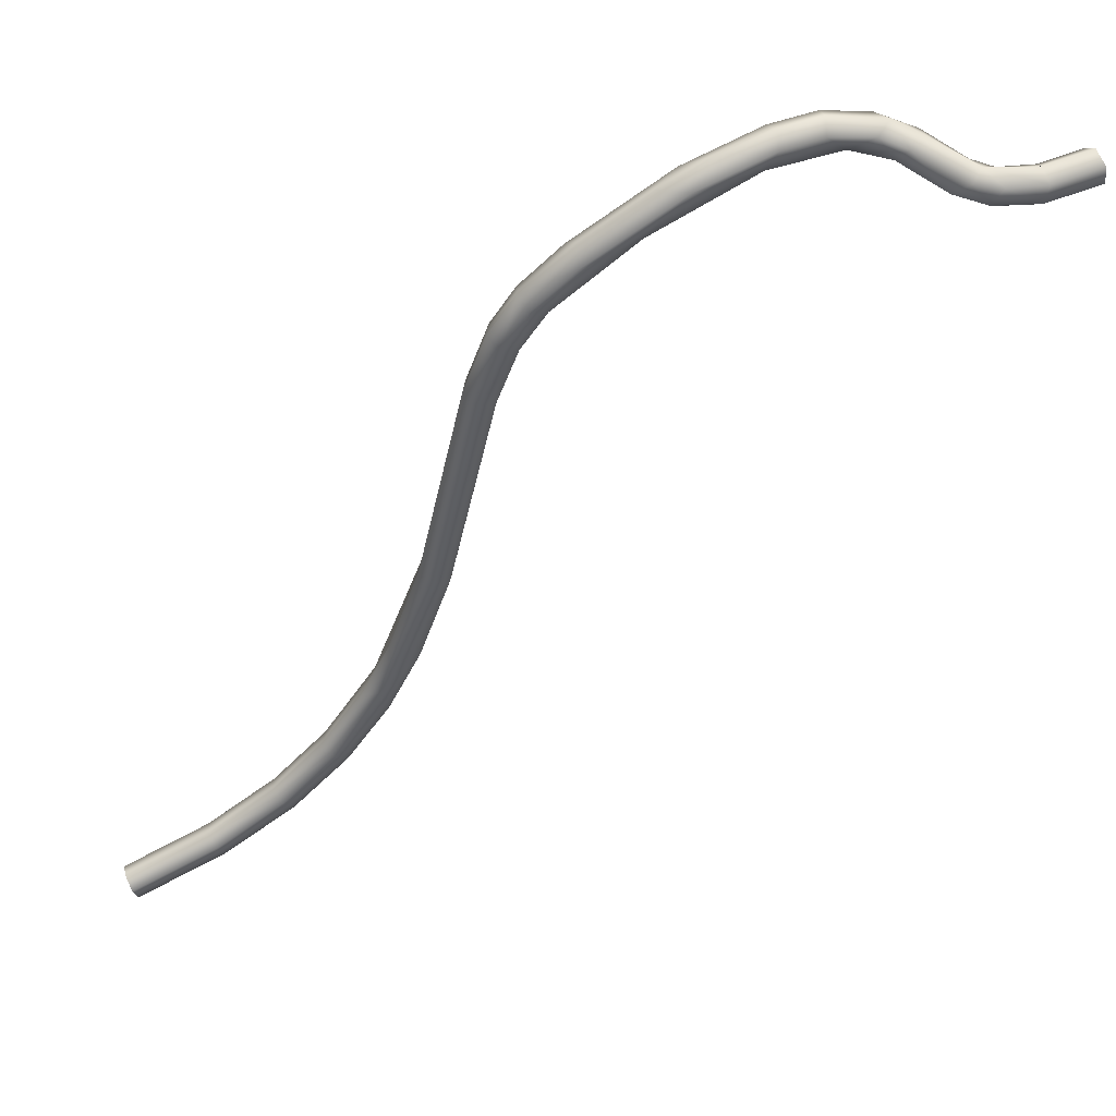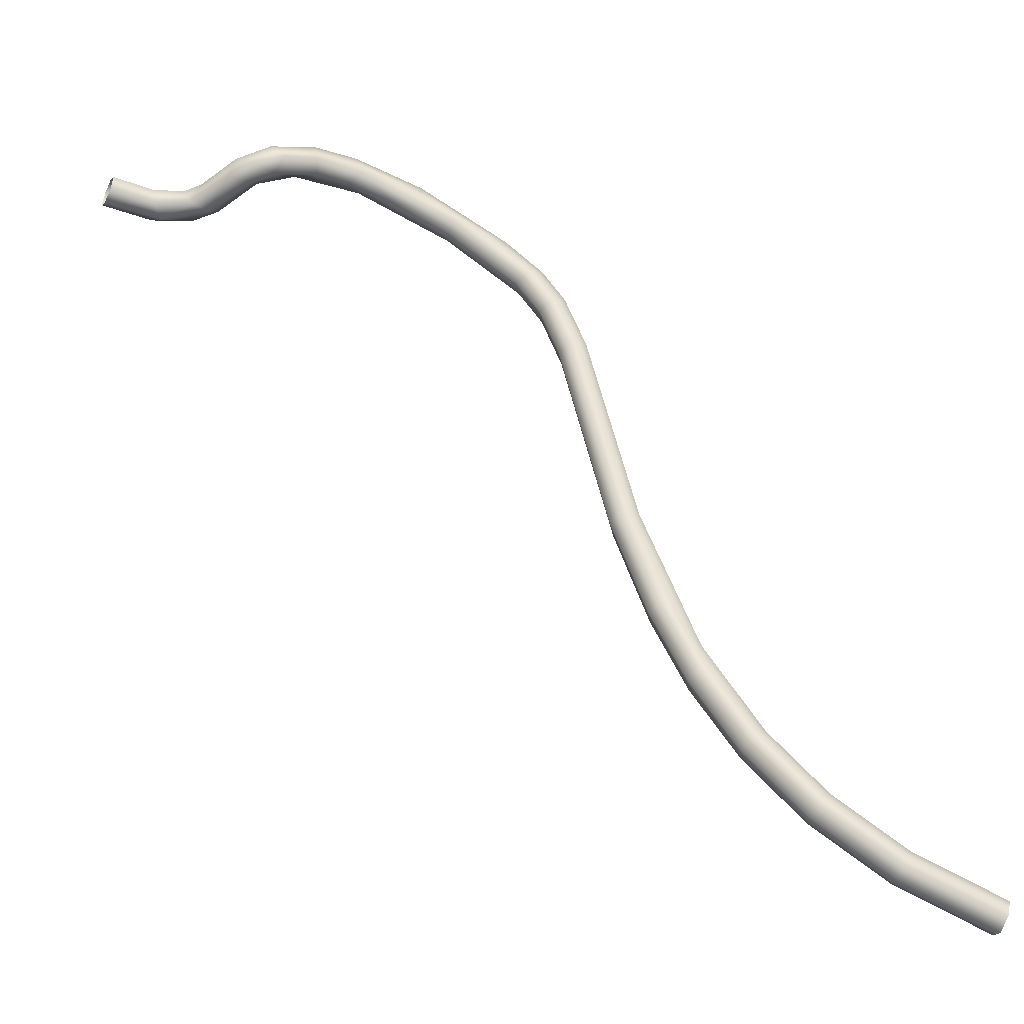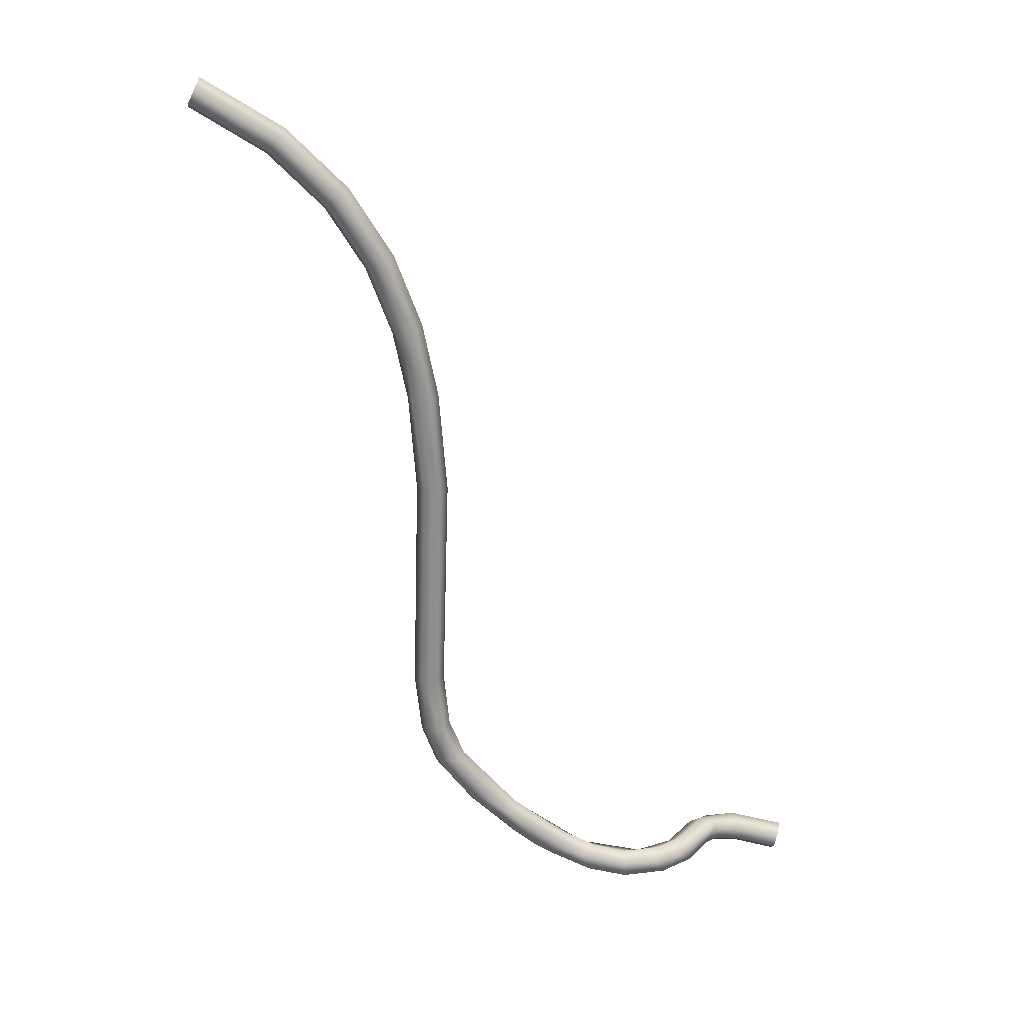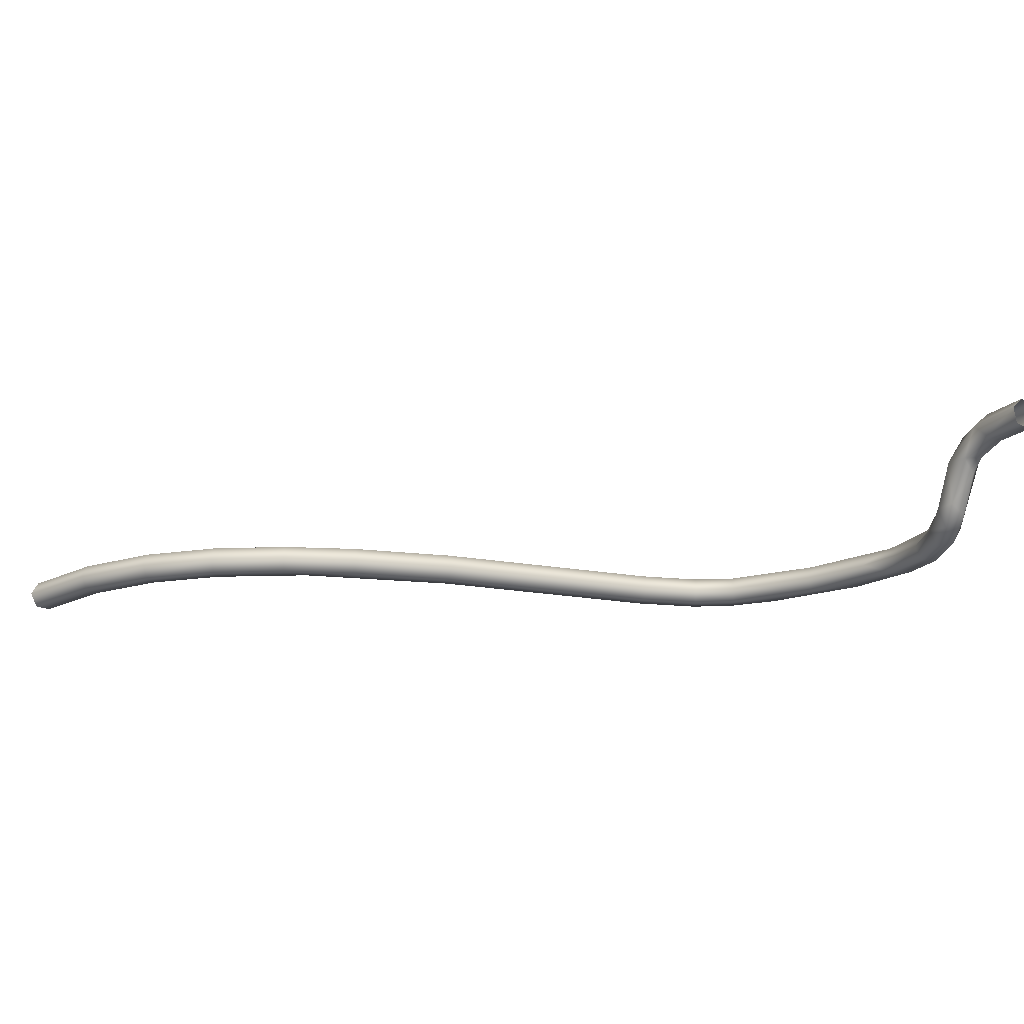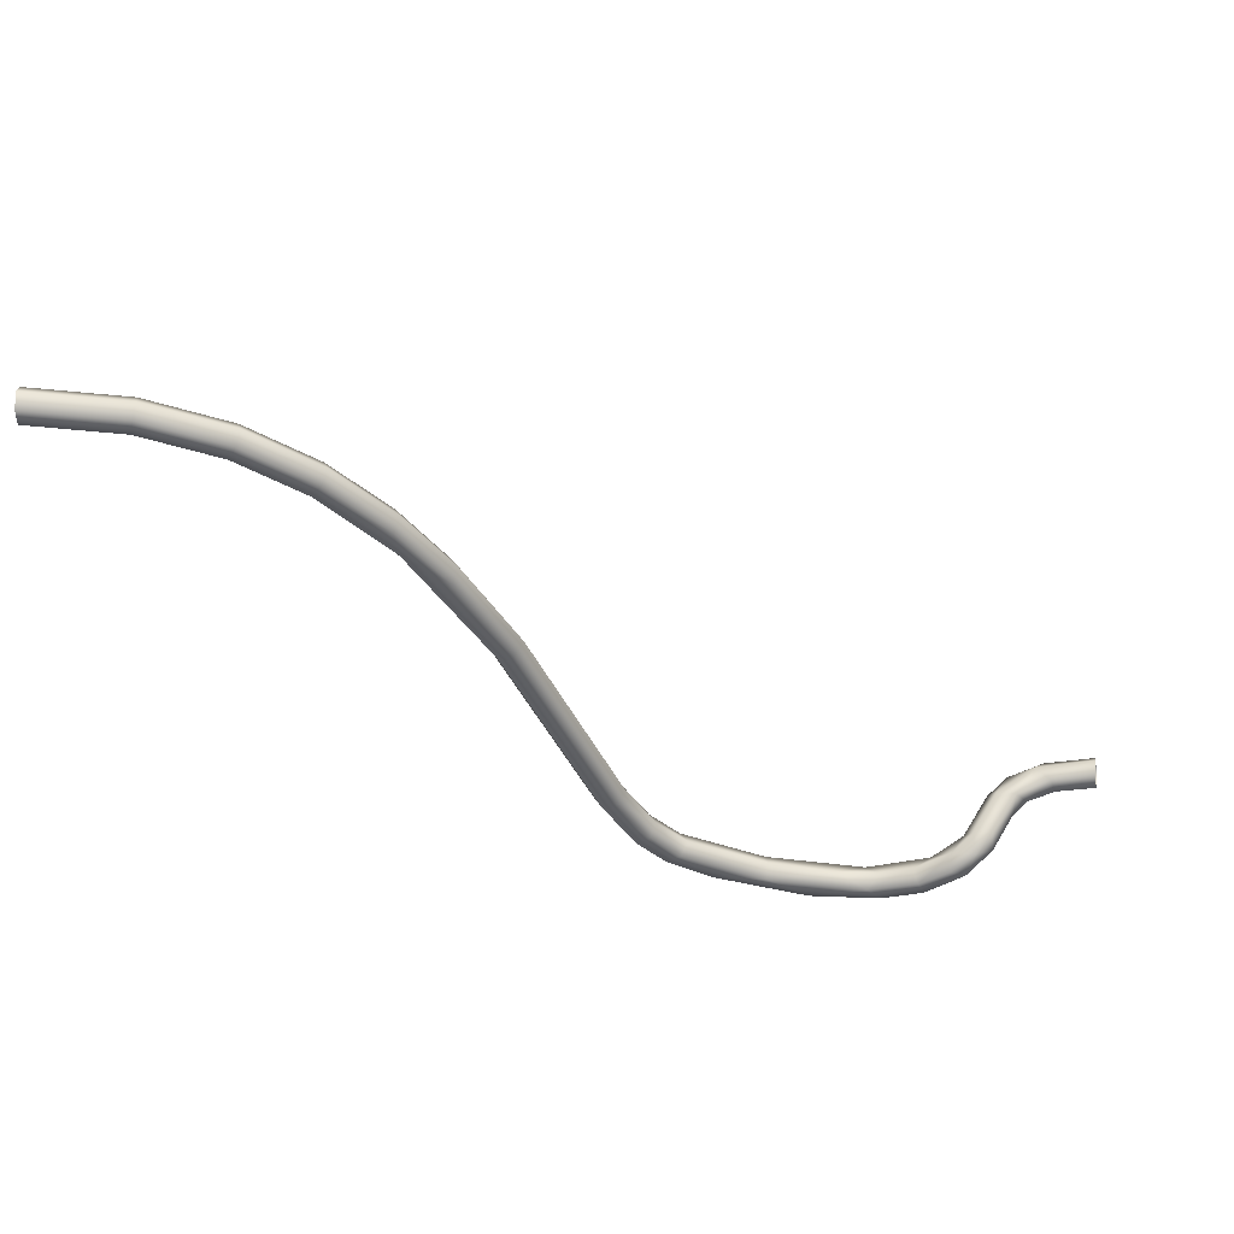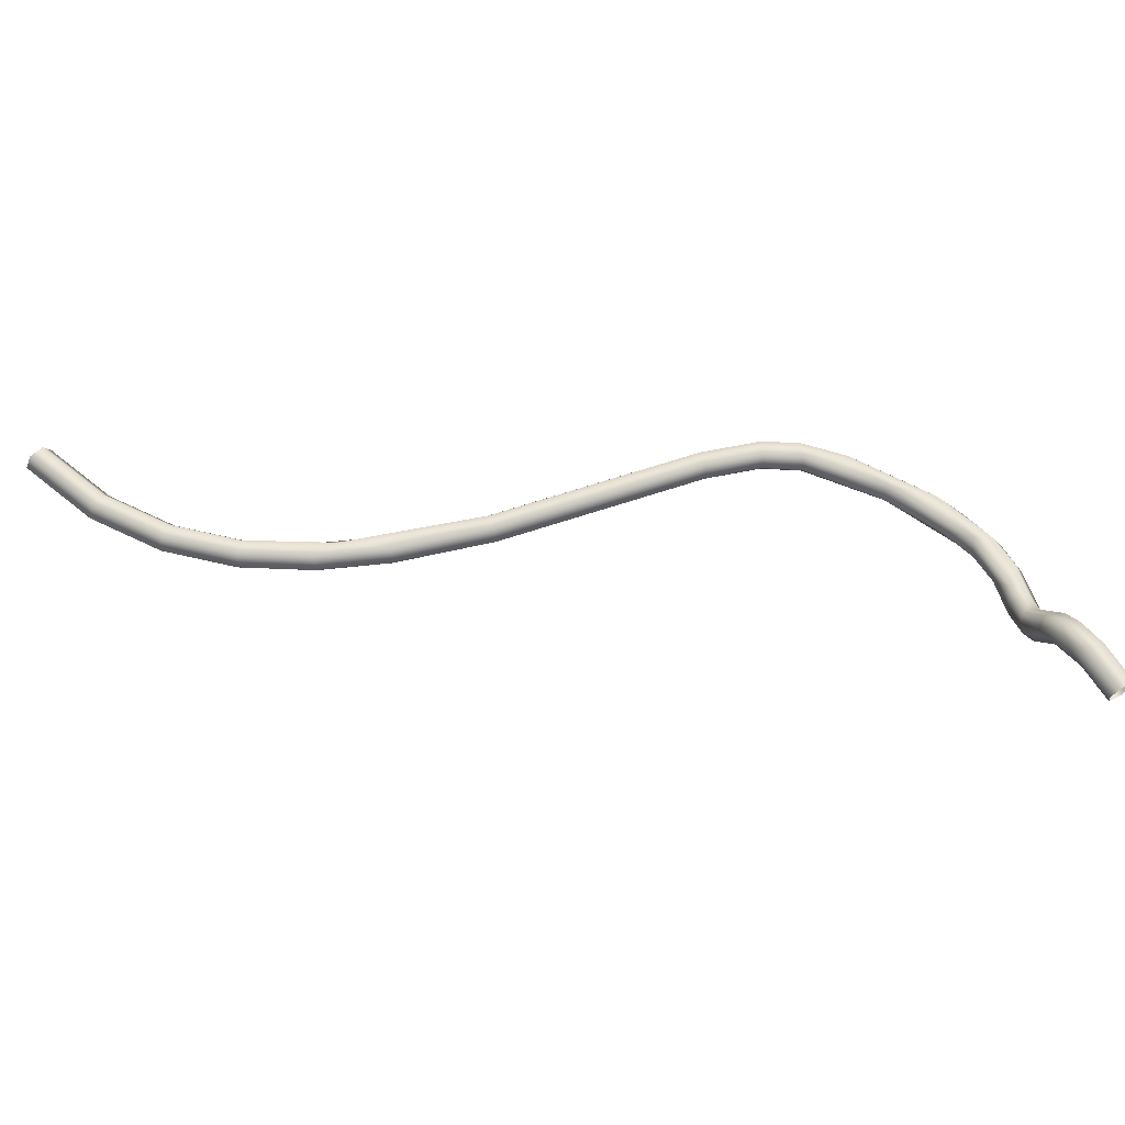
<metadata>
{"format":"obj","ext":"obj","renderer":"f3d","projection":"perspective","resolution":1024,"background":"white","views":[{"elev":56.2,"azim":-20.5,"up":"+Y"},{"elev":-47.7,"azim":160.7,"up":"+Y"},{"elev":-64.3,"azim":-13.2,"up":"+Z"},{"elev":-20.4,"azim":60.4,"up":"+Z"},{"elev":-42.5,"azim":11.8,"up":"+Z"},{"elev":59.5,"azim":59.1,"up":"+Z"}]}
</metadata>
<code>
g BezierCurve
v -2.244 -0.8543 -0.4911
v -2.432 -1.995 -0.4218
v -2.204 -0.8664 -0.4218
v -2.474 -1.993 -0.4911
v -2.548 -1.966 -0.4911
v -2.32 -0.8342 -0.4911
v -2.805 -2.71 -0.4911
v -2.631 -2.495 -0.4911
v -2.792 -2.849 -0.4911
v -3.069 -3.124 -0.4911
v -3.007 -3.175 -0.4911
v -3.337 -3.395 -0.4911
v -3.287 -3.457 -0.4911
v -2.145 -0.5658 -0.4911
v -2.216 -0.5302 -0.4911
v -2.103 -0.3582 -0.4911
v -2.026 -0.3895 -0.4911
v -1.909 -0.1912 -0.491
v -1.648 -0.1176 -0.4905
v -1.464 0.06229 -0.4898
v -1.174 0.07301 -0.4885
v -1.119 0.1584 -0.4878
v -3.677 -3.609 -0.4911
v -3.643 -3.681 -0.4911
v -4.085 -3.832 -0.4911
v -4.103 -3.754 -0.4911
v -0.9212 0.07807 -0.4876
v -0.9026 0.1573 -0.4866
v -0.6877 0.09292 -0.4621
v -0.7578 0.03159 -0.4735
v -0.6205 -0.01191 -0.4176
v -0.5382 0.04428 -0.3657
v -0.5243 -0.04265 -0.3166
v -0.4157 0.01935 -0.1813
v -0.3836 -0.05998 -0.1139
v -0.3417 0.01913 -0.11
v -0.2087 -0.05597 -0.05081
v -0.1919 0.02183 -0.06731
v 0.01007 -0.05487 -0.05779
v 0.007842 0.02299 -0.07606
v -0.6701 -0.000366 -0.2861
v -0.7291 0.1034 -0.3294
v -0.6254 0.06752 -0.2572
v -0.8448 0.06023 -0.3483
v -0.9327 0.1603 -0.3487
v -1.12 0.158 -0.3492
v -1.175 0.07258 -0.3499
v -1.464 0.06194 -0.3512
v -1.648 -0.1177 -0.3519
v -1.909 -0.1914 -0.3524
v -2.026 -0.3894 -0.3525
v -2.103 -0.3582 -0.3525
v -2.145 -0.5658 -0.3525
v -2.216 -0.5302 -0.3525
v -2.32 -0.8342 -0.3525
v -2.109 -0.5836 -0.4218
v -1.986 -0.4073 -0.4218
v -2.244 -0.8543 -0.3525
v -2.204 -0.8664 -0.4218
v -2.548 -1.966 -0.3525
v -2.432 -1.995 -0.4218
v -2.474 -1.993 -0.3525
v -2.805 -2.71 -0.3525
v -2.631 -2.495 -0.3525
v -2.594 -2.509 -0.4218
v -2.792 -2.849 -0.3525
v -3.069 -3.124 -0.3525
v -2.757 -2.868 -0.4218
v -3.007 -3.175 -0.3525
v -3.337 -3.395 -0.3525
v -2.976 -3.2 -0.4218
v -3.287 -3.457 -0.3525
v -3.262 -3.489 -0.4218
v -3.677 -3.609 -0.3525
v -3.643 -3.681 -0.3525
v -4.085 -3.832 -0.3525
v -4.103 -3.754 -0.3525
v -3.643 -3.681 -0.3525
v -4.076 -3.871 -0.4218
v -4.085 -3.832 -0.3525
v -3.626 -3.717 -0.4218
v -3.262 -3.489 -0.4218
v -3.287 -3.457 -0.3525
v -4.076 -3.871 -0.4218
v -3.643 -3.681 -0.4911
v -4.085 -3.832 -0.4911
v -3.626 -3.717 -0.4218
v -3.262 -3.489 -0.4218
v -3.287 -3.457 -0.4911
v -2.976 -3.2 -0.4218
v -3.007 -3.175 -0.4911
v -2.757 -2.868 -0.4218
v -2.792 -2.849 -0.4911
v -2.594 -2.509 -0.4218
v -2.631 -2.495 -0.4911
v -2.432 -1.995 -0.4218
v -2.474 -1.993 -0.4911
v -4.103 -3.754 -0.4911
v -3.694 -3.573 -0.4218
v -4.111 -3.715 -0.4218
v -3.677 -3.609 -0.4911
v -3.337 -3.395 -0.4911
v -3.362 -3.364 -0.4218
v -3.069 -3.124 -0.4911
v -3.1 -3.099 -0.4218
v -2.805 -2.71 -0.4911
v -2.897 -2.791 -0.4218
v -2.743 -2.451 -0.4218
v -2.548 -1.966 -0.4911
v -2.591 -1.963 -0.4218
v -2.359 -0.8222 -0.4218
v -2.32 -0.8342 -0.4911
v -2.216 -0.5302 -0.4911
v -2.252 -0.5125 -0.4218
v -2.126 -0.3227 -0.4218
v -2.103 -0.3582 -0.4911
v -1.909 -0.1912 -0.491
v -1.876 -0.1205 -0.4216
v -1.464 0.06229 -0.4898
v -1.586 0.04617 -0.4208
v -1.345 0.1451 -0.4198
v -1.119 0.1584 -0.4878
v -1.105 0.2004 -0.4183
v -2.109 -0.5836 -0.4218
v -2.244 -0.8543 -0.4911
v -2.204 -0.8664 -0.4218
v -2.145 -0.5658 -0.4911
v -2.026 -0.3895 -0.4911
v -1.986 -0.4073 -0.4218
v -1.648 -0.1176 -0.4905
v -1.629 -0.1544 -0.4212
v -1.314 -0.0135 -0.42
v -1.174 0.07301 -0.4885
v -1.105 0.03896 -0.4188
v -0.9375 0.04027 -0.4189
v -0.9212 0.07807 -0.4876
v -0.7371 -0.01866 -0.3954
v -0.7578 0.03159 -0.4735
v -0.6205 -0.01191 -0.4176
v -0.6238 -0.05506 -0.32
v -0.5243 -0.04265 -0.3166
v -0.482 -0.08373 -0.1076
v -0.3836 -0.05998 -0.1139
v -0.2743 -0.08095 0.02141
v -0.2087 -0.05597 -0.05081
v 0.01935 -0.07785 0.01827
v 0.01007 -0.05487 -0.05779
v -1.648 -0.1177 -0.3519
v -1.986 -0.4073 -0.4218
v -2.026 -0.3894 -0.3525
v -1.629 -0.1544 -0.4212
v -1.314 -0.0135 -0.42
v -1.175 0.07258 -0.3499
v -1.105 0.03896 -0.4188
v -0.9375 0.04027 -0.4189
v -0.8448 0.06023 -0.3483
v -0.7371 -0.01866 -0.3954
v -0.6701 -0.000366 -0.2861
v -0.6238 -0.05506 -0.32
v -0.482 -0.08373 -0.1076
v -0.5314 -0.02741 -0.08046
v -0.4191 -0.02795 0.02114
v -0.2743 -0.08095 0.02141
v -0.2298 -0.0247 0.08307
v 0.02641 -0.02299 0.07606
v 0.01935 -0.07785 0.01827
v -0.9026 0.1573 -0.4866
v -1.105 0.2004 -0.4183
v -1.119 0.1584 -0.4878
v -0.9122 0.1977 -0.4173
v -0.6572 0.125 -0.3827
v -0.6877 0.09292 -0.4621
v -0.5382 0.04428 -0.3657
v -0.5446 0.088 -0.2747
v -0.4157 0.01935 -0.1813
v -0.4148 0.07237 -0.08614
v -0.3417 0.01913 -0.11
v -0.2147 0.07657 -0.01073
v -0.1919 0.02183 -0.06731
v 0.01489 0.07785 -0.01827
v 0.007842 0.02299 -0.07606
v -3.694 -3.573 -0.4218
v -4.103 -3.754 -0.3525
v -4.111 -3.715 -0.4218
v -3.677 -3.609 -0.3525
v -3.337 -3.395 -0.3525
v -3.362 -3.364 -0.4218
v -3.069 -3.124 -0.3525
v -3.1 -3.099 -0.4218
v -2.805 -2.71 -0.3525
v -2.897 -2.791 -0.4218
v -2.743 -2.451 -0.4218
v -2.548 -1.966 -0.3525
v -2.591 -1.963 -0.4218
v -2.359 -0.8222 -0.4218
v -2.32 -0.8342 -0.3525
v -2.216 -0.5302 -0.3525
v -2.252 -0.5125 -0.4218
v -2.126 -0.3227 -0.4218
v -2.103 -0.3582 -0.3525
v -1.909 -0.1914 -0.3524
v -1.876 -0.1205 -0.4216
v -1.464 0.06194 -0.3512
v -1.586 0.04617 -0.4208
v -1.345 0.1451 -0.4198
v -1.12 0.158 -0.3492
v -1.105 0.2004 -0.4183
v -0.9327 0.1603 -0.3487
v -0.9122 0.1977 -0.4173
v -0.7291 0.1034 -0.3294
v -0.6572 0.125 -0.3827
v -0.6254 0.06752 -0.2572
v -0.5446 0.088 -0.2747
v -0.4148 0.07237 -0.08614
v -0.4728 0.04942 -0.04022
v -0.5314 -0.02741 -0.08046
v -0.6701 -0.000366 -0.2861
v -0.37 0.05078 0.02472
v -0.2078 0.05361 0.06721
v -0.2147 0.07657 -0.01073
v 0.02418 0.05487 0.05779
v 0.01489 0.07785 -0.01827
v -0.5314 -0.02741 -0.08046
v -0.4728 0.04942 -0.04022
v -0.4191 -0.02795 0.02114
v -0.37 0.05078 0.02472
v -0.2298 -0.0247 0.08307
v -0.2078 0.05361 0.06721
v 0.02641 -0.02299 0.07606
v 0.02418 0.05487 0.05779
g BezierCurve_0
f 3 2 1
f 1 2 4
f 1 4 5
f 6 1 5
f 7 5 4
f 8 7 4
f 8 9 7
f 10 7 9
f 11 10 9
f 12 10 11
f 13 12 11
f 1 6 14
f 6 15 14
f 15 16 14
f 16 17 14
f 17 16 18
f 19 17 18
f 20 19 18
f 21 19 20
f 22 21 20
f 23 12 13
f 24 23 13
f 23 24 25
f 26 23 25
f 21 22 27
f 22 28 27
f 28 29 27
f 29 30 27
f 31 30 29
f 31 29 32
f 33 31 32
f 32 34 33
f 34 35 33
f 35 34 36
f 35 36 37
f 36 38 37
f 37 38 39
f 38 40 39
f 43 42 41
f 41 42 44
f 42 45 44
f 44 45 46
f 47 44 46
f 46 48 47
f 48 49 47
f 48 50 49
f 49 50 51
f 50 52 51
f 53 51 52
f 54 53 52
f 53 54 55
f 53 56 51
f 56 57 51
f 58 53 55
f 56 53 58
f 59 56 58
f 55 60 58
f 58 61 59
f 60 62 58
f 58 62 61
f 62 60 63
f 61 62 64
f 64 62 63
f 65 61 64
f 63 66 64
f 65 64 66
f 66 63 67
f 68 65 66
f 69 66 67
f 68 66 69
f 69 67 70
f 71 68 69
f 72 69 70
f 71 69 72
f 73 71 72
f 72 70 74
f 75 72 74
f 76 75 74
f 77 76 74
f 80 79 78
f 79 81 78
f 81 82 78
f 82 83 78
f 86 85 84
f 85 87 84
f 87 85 88
f 85 89 88
f 88 89 90
f 89 91 90
f 90 91 92
f 91 93 92
f 92 93 94
f 93 95 94
f 94 95 96
f 95 97 96
f 100 99 98
f 99 101 98
f 101 99 102
f 99 103 102
f 102 103 104
f 103 105 104
f 104 105 106
f 105 107 106
f 108 106 107
f 106 108 109
f 108 110 109
f 111 109 110
f 112 109 111
f 112 111 113
f 111 114 113
f 114 115 113
f 115 116 113
f 117 116 115
f 117 115 118
f 117 118 119
f 118 120 119
f 121 119 120
f 119 121 122
f 121 123 122
f 126 125 124
f 125 127 124
f 127 128 124
f 128 129 124
f 128 130 129
f 130 131 129
f 131 130 132
f 130 133 132
f 134 132 133
f 134 133 135
f 133 136 135
f 135 136 137
f 136 138 137
f 139 137 138
f 140 137 139
f 140 139 141
f 142 140 141
f 142 141 143
f 144 142 143
f 145 144 143
f 144 145 146
f 145 147 146
f 150 149 148
f 149 151 148
f 151 152 148
f 152 153 148
f 153 152 154
f 154 155 153
f 155 156 153
f 157 156 155
f 158 156 157
f 158 157 159
f 158 159 160
f 161 158 160
f 162 161 160
f 162 160 163
f 164 162 163
f 164 163 165
f 163 166 165
f 169 168 167
f 168 170 167
f 170 171 167
f 171 172 167
f 173 172 171
f 174 173 171
f 173 174 175
f 174 176 175
f 177 175 176
f 176 178 177
f 178 179 177
f 178 180 179
f 180 181 179
f 184 183 182
f 183 185 182
f 185 186 182
f 186 187 182
f 186 188 187
f 188 189 187
f 188 190 189
f 190 191 189
f 192 191 190
f 190 193 192
f 193 194 192
f 195 194 193
f 195 193 196
f 196 197 195
f 197 198 195
f 198 197 199
f 197 200 199
f 201 199 200
f 202 199 201
f 201 203 202
f 203 204 202
f 205 204 203
f 203 206 205
f 206 207 205
f 206 208 207
f 208 209 207
f 208 210 209
f 210 211 209
f 212 211 210
f 213 211 212
f 214 213 212
f 215 214 212
f 215 212 216
f 216 212 217
f 218 214 215
f 218 219 214
f 219 220 214
f 219 221 220
f 221 222 220
f 225 224 223
f 226 224 225
f 225 227 226
f 227 228 226
f 227 229 228
f 229 230 228

</code>
